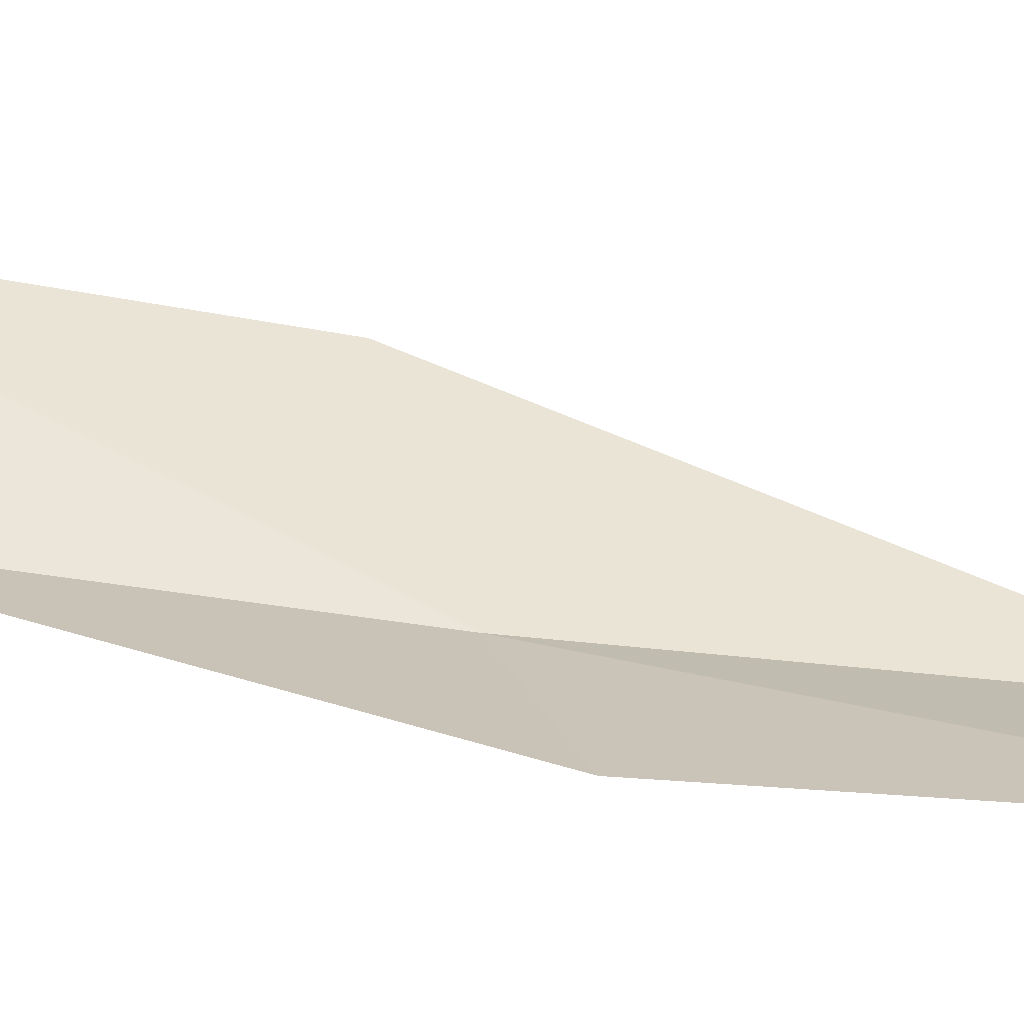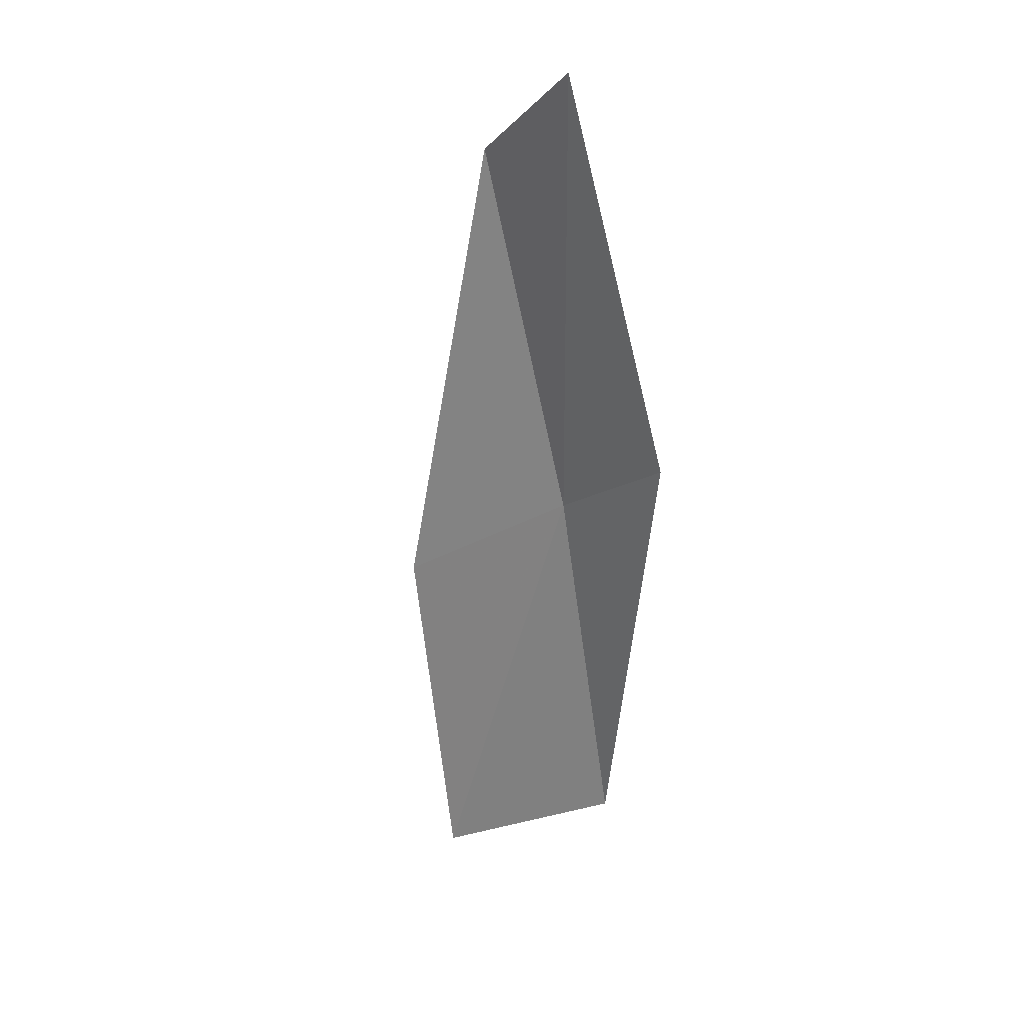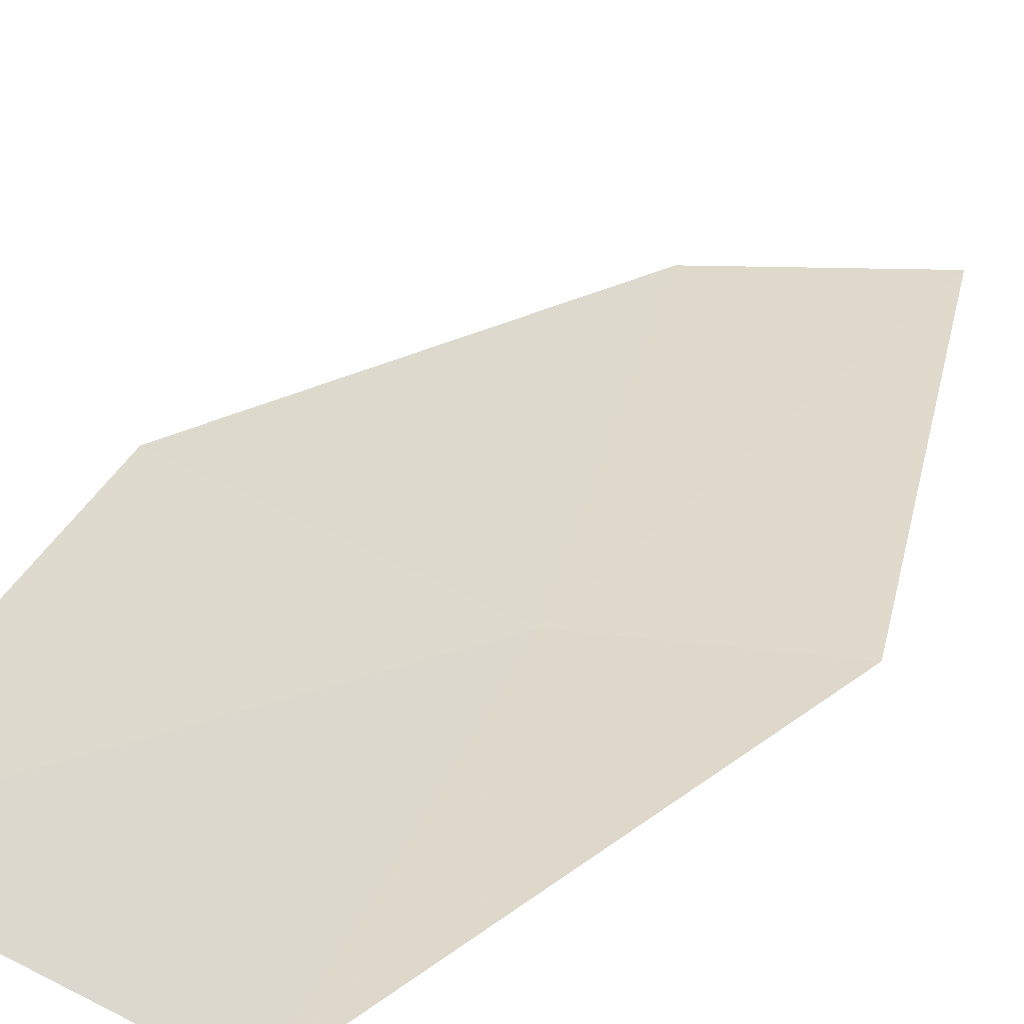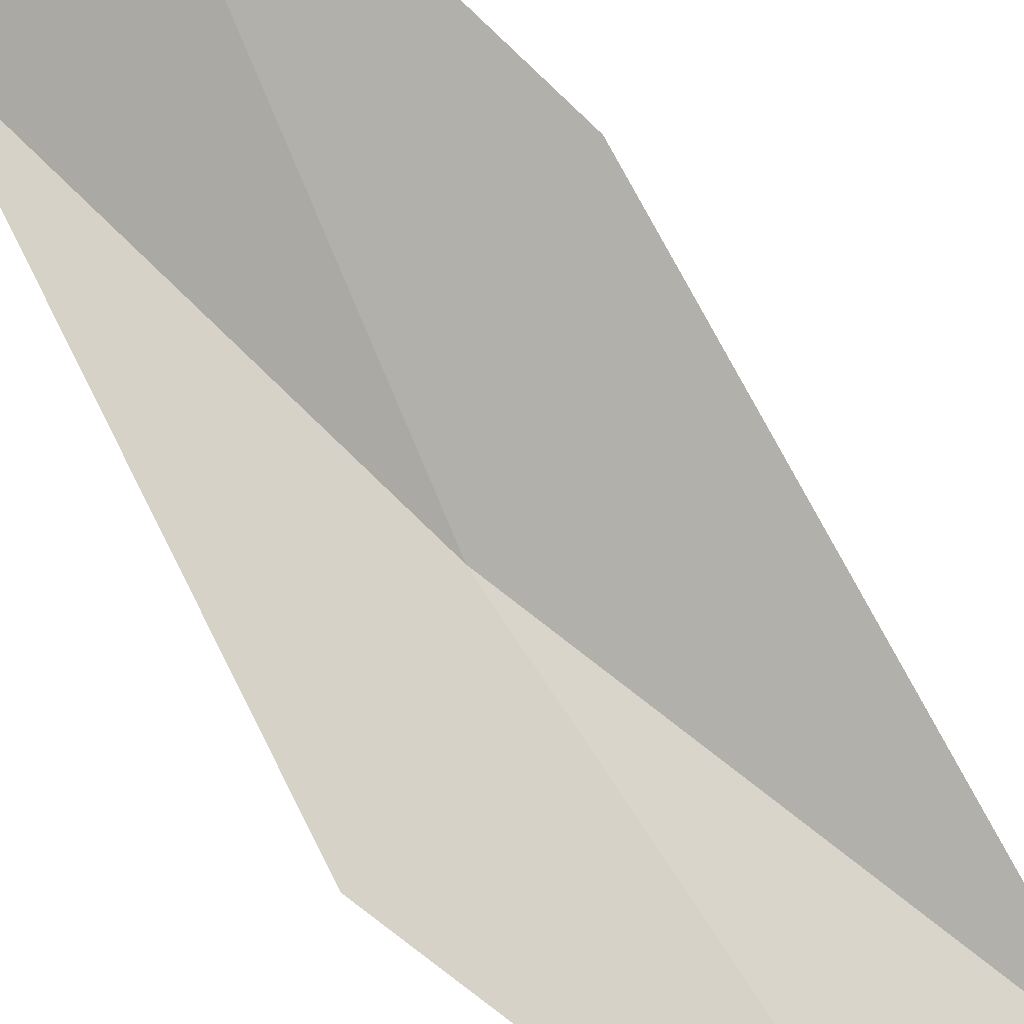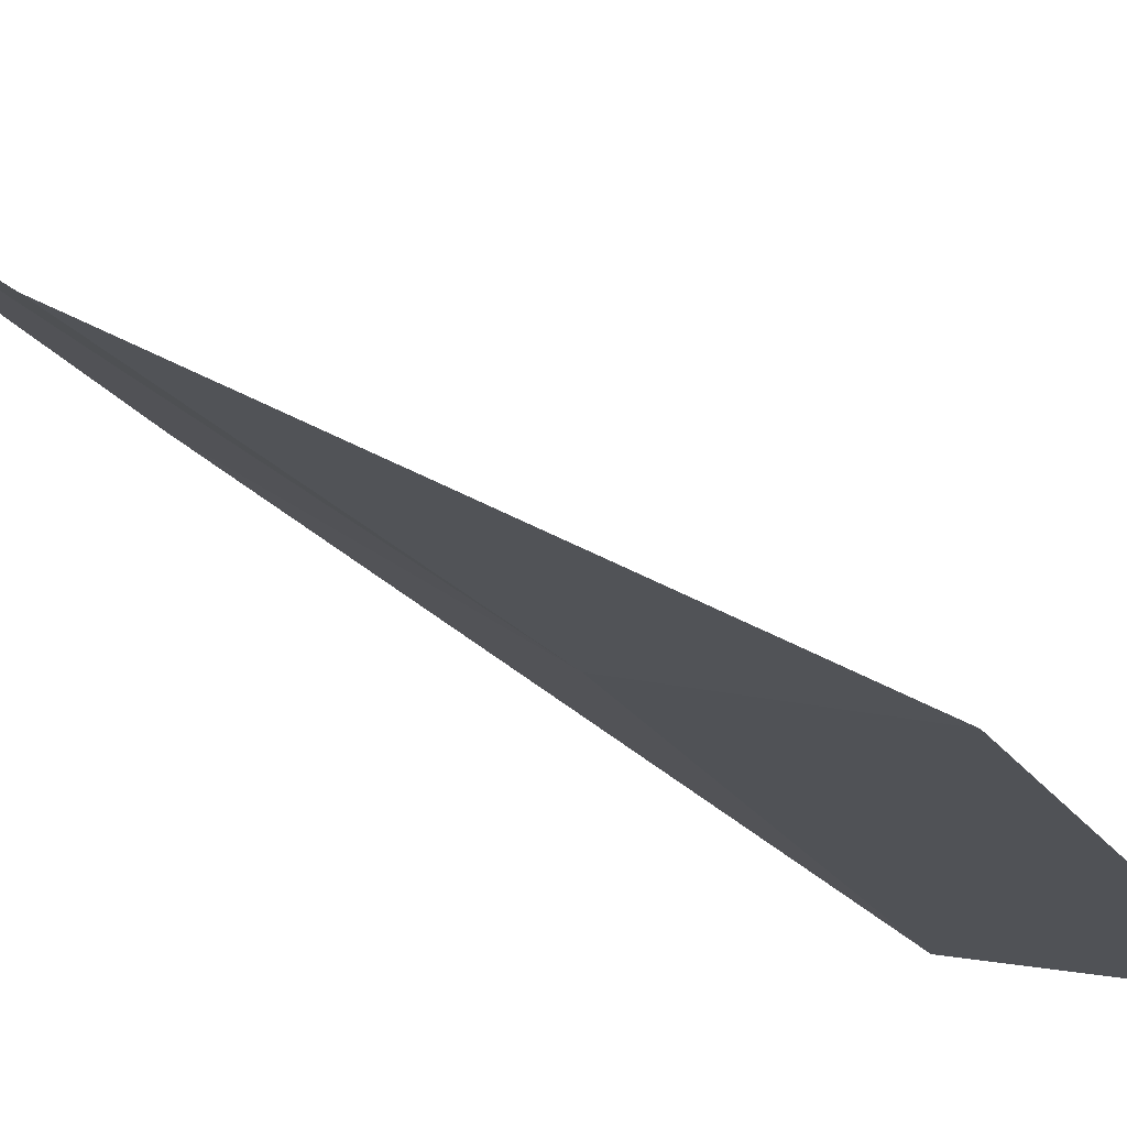
<metadata>
{"format":"obj","ext":"obj","renderer":"f3d","projection":"perspective","resolution":1024,"background":"white","views":[{"elev":9.5,"azim":117.5,"up":"+Z"},{"elev":44.9,"azim":52.6,"up":"+Y"},{"elev":35.3,"azim":40.2,"up":"+Z"},{"elev":65.8,"azim":156.7,"up":"+Z"},{"elev":-17.9,"azim":54.7,"up":"+Z"}]}
</metadata>
<code>
v 9.142 9.343 0.4667
v 9.667 8.087 0.6282
v 9.185 7.681 1.08
v 8.688 8.875 0.8859
v 9.556 9.769 0.3522
v 8.464 10.58 0.329
v 8.836 11.05 0.2444
f 1 3 2
f 1 4 3
f 1 2 5
f 1 6 4
f 1 5 7
f 1 7 6

</code>
